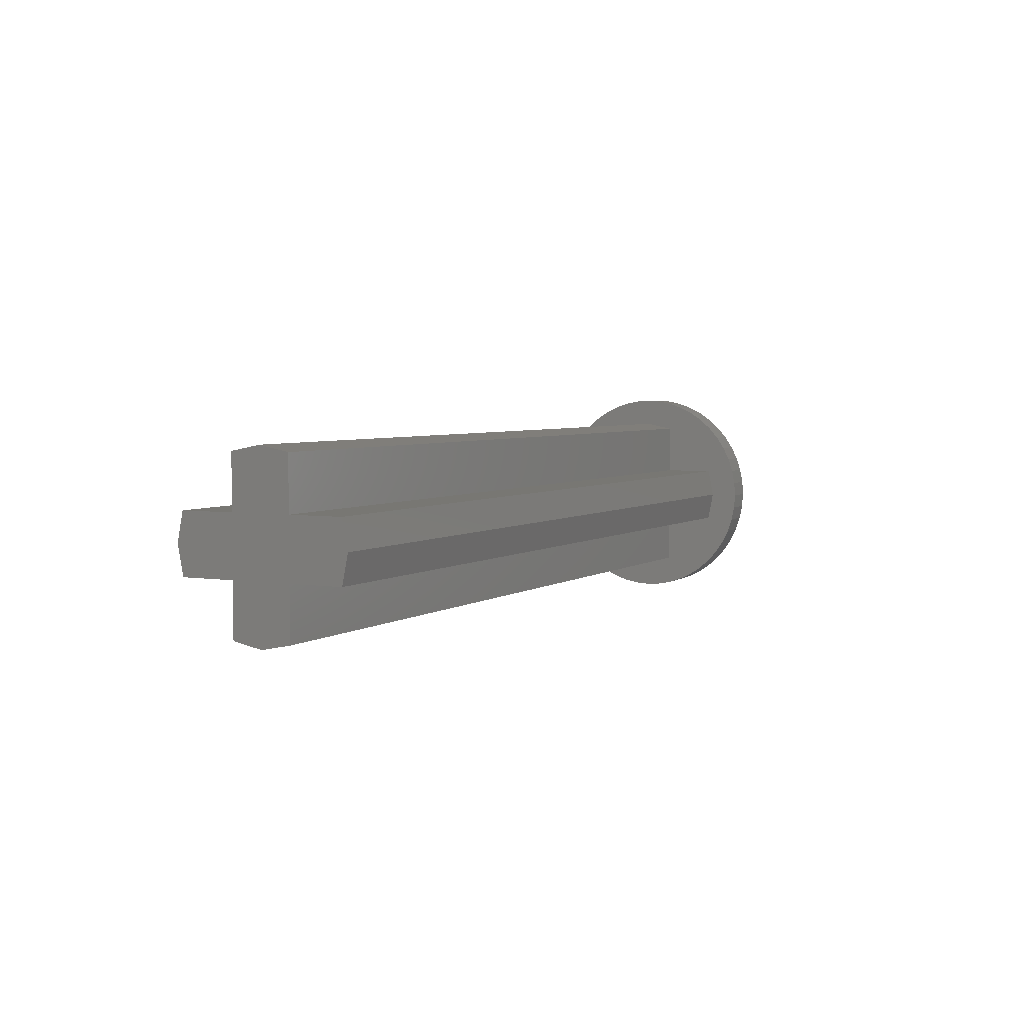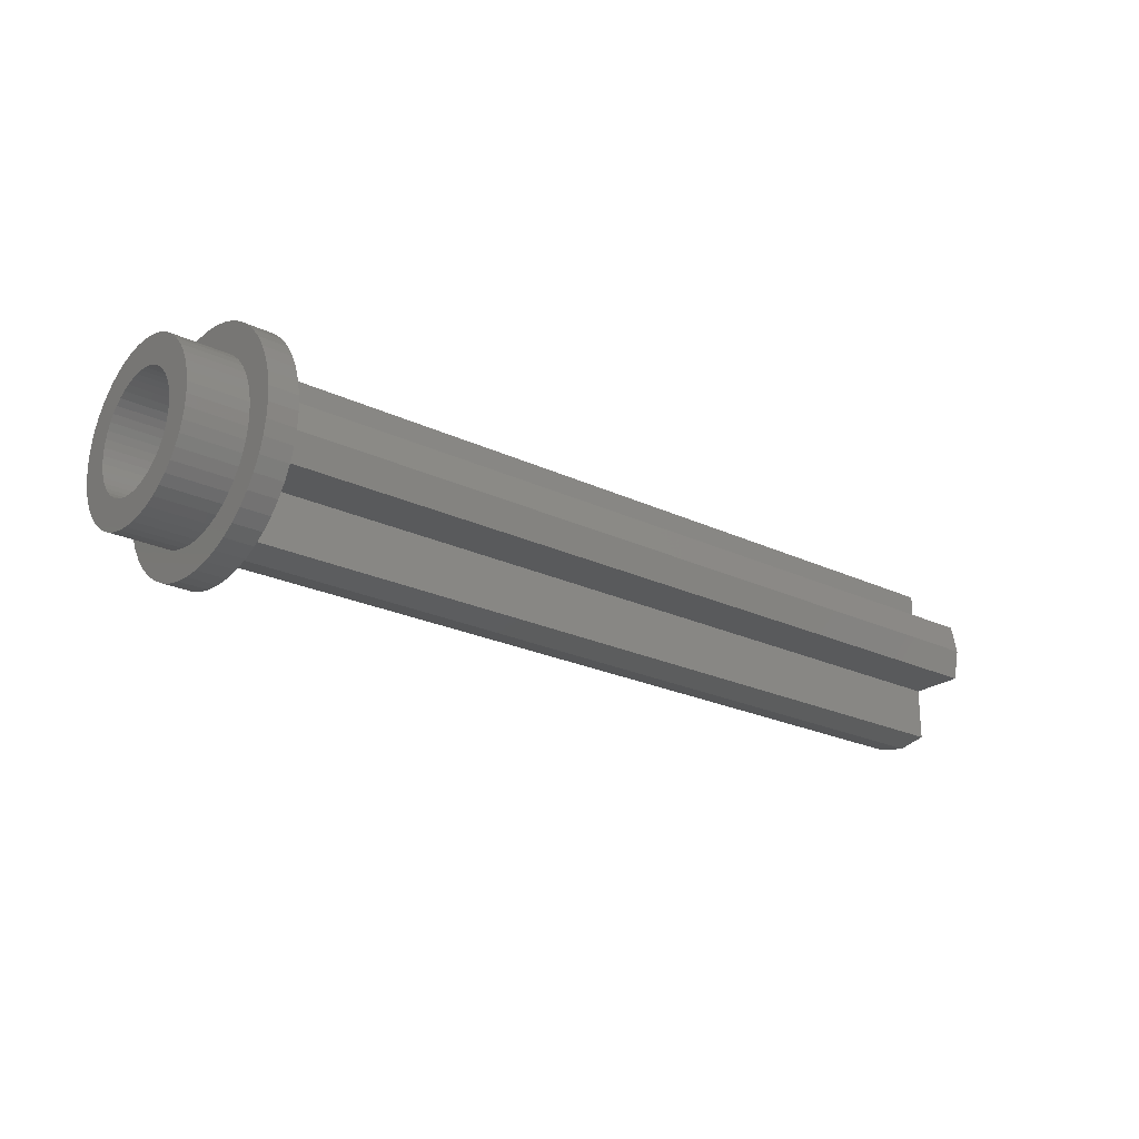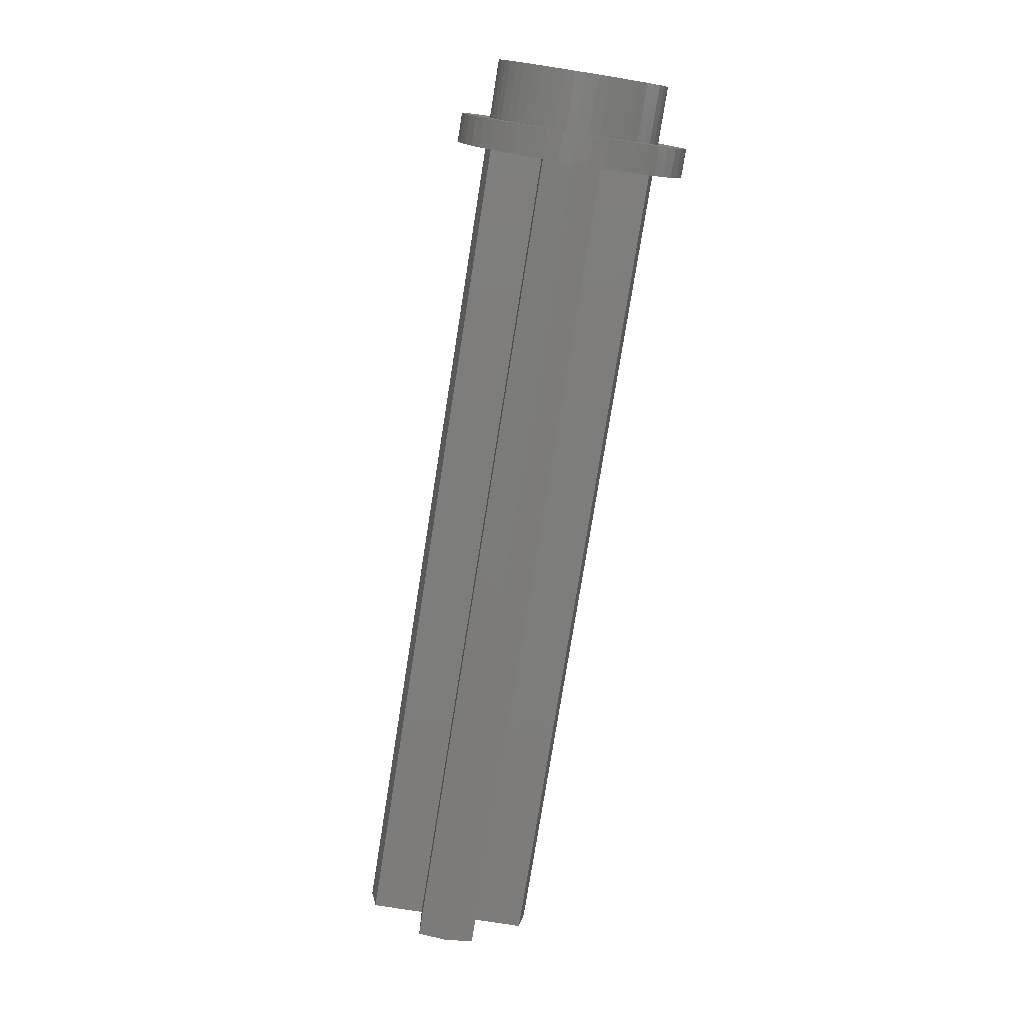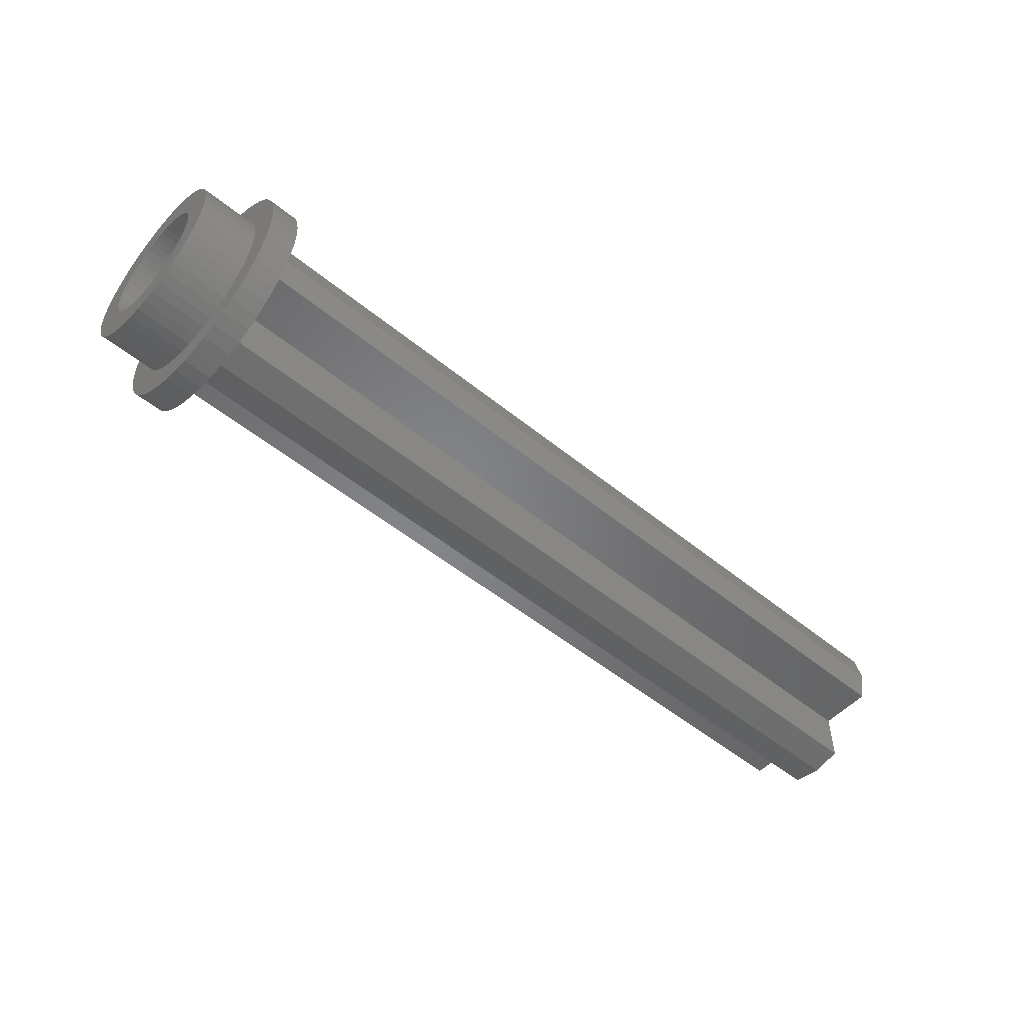
<metadata>
{"format":"stl","ext":"stl","renderer":"f3d","projection":"perspective","resolution":1024,"background":"white","views":[{"elev":4.2,"azim":-62.8,"up":"+Y"},{"elev":-23.2,"azim":141.1,"up":"+Y"},{"elev":-76.5,"azim":81.0,"up":"+Y"},{"elev":-52.3,"azim":138.7,"up":"+Y"}]}
</metadata>
<code>
# stl→obj: 323 verts, 544 faces
v 11.2 2.4 0
v -12 2.4 0
v -12 2.241 0.8
v 11.2 2.241 0.8
v -12 0.8 0.8
v 11.2 0.8 0.8
v -12 0.8 2.241
v 11.2 0.8 2.241
v -12 0 2.4
v 11.2 0 2.4
v 11.2 -2.4 0
v 11.2 -2.241 0.8
v -12 -2.241 0.8
v -12 -2.4 0
v 11.2 -0.8 0.8
v -12 -0.8 0.8
v 11.2 -0.8 2.241
v -12 -0.8 2.241
v 11.2 2.241 -0.8
v -12 2.241 -0.8
v 11.2 0.8 -0.8
v -12 0.8 -0.8
v 11.2 0.8 -2.241
v -12 0.8 -2.241
v 11.2 0 -2.4
v -12 0 -2.4
v -12 -2.241 -0.8
v 11.2 -2.241 -0.8
v -12 -0.8 -0.8
v 11.2 -0.8 -0.8
v -12 -0.8 -2.241
v 11.2 -0.8 -2.241
v 11.2 0 0
v -12 0 0
v 13.6 1.586 0.2088
v 12 1.6 0
v 13.6 1.6 0
v 12 1.586 0.2088
v 13.6 1.545 0.4141
v 12 1.545 0.4141
v 13.6 1.478 0.6123
v 12 1.478 0.6123
v 13.6 1.386 0.8
v 12 1.386 0.8
v 13.6 1.269 0.9741
v 12 1.269 0.9741
v 13.6 1.131 1.131
v 12 1.131 1.131
v 13.6 0.9741 1.269
v 12 0.9741 1.269
v 13.6 0.8 1.386
v 12 0.8 1.386
v 13.6 0.6123 1.478
v 12 0.6123 1.478
v 13.6 0.4141 1.545
v 12 0.4141 1.545
v 13.6 0.2088 1.586
v 12 0.2088 1.586
v 13.6 0 1.6
v 12 0 1.6
v 13.6 -0.2088 1.586
v 12 -0.2088 1.586
v 13.6 -0.4141 1.545
v 12 -0.4141 1.545
v 13.6 -0.6123 1.478
v 12 -0.6123 1.478
v 13.6 -0.8 1.386
v 12 -0.8 1.386
v 13.6 -0.9741 1.269
v 12 -0.9741 1.269
v 13.6 -1.131 1.131
v 12 -1.131 1.131
v 13.6 -1.269 0.9741
v 12 -1.269 0.9741
v 13.6 -1.386 0.8
v 12 -1.386 0.8
v 13.6 -1.478 0.6123
v 12 -1.478 0.6123
v 13.6 -1.545 0.4141
v 12 -1.545 0.4141
v 13.6 -1.586 0.2088
v 12 -1.586 0.2088
v 13.6 -1.6 0
v 12 -1.6 0
v 13.6 -1.586 -0.2088
v 12 -1.586 -0.2088
v 13.6 -1.545 -0.4141
v 12 -1.545 -0.4141
v 13.6 -1.478 -0.6123
v 12 -1.478 -0.6123
v 13.6 -1.386 -0.8
v 12 -1.386 -0.8
v 13.6 -1.269 -0.9741
v 12 -1.269 -0.9741
v 13.6 -1.131 -1.131
v 12 -1.131 -1.131
v 13.6 -0.9741 -1.269
v 12 -0.9741 -1.269
v 13.6 -0.8 -1.386
v 12 -0.8 -1.386
v 13.6 -0.6123 -1.478
v 12 -0.6123 -1.478
v 13.6 -0.4141 -1.545
v 12 -0.4141 -1.545
v 13.6 -0.2088 -1.586
v 12 -0.2088 -1.586
v 13.6 0 -1.6
v 12 0 -1.6
v 13.6 0.2088 -1.586
v 12 0.2088 -1.586
v 13.6 0.4141 -1.545
v 12 0.4141 -1.545
v 13.6 0.6123 -1.478
v 12 0.6123 -1.478
v 13.6 0.8 -1.386
v 12 0.8 -1.386
v 13.6 0.9741 -1.269
v 12 0.9741 -1.269
v 13.6 1.131 -1.131
v 12 1.131 -1.131
v 13.6 1.269 -0.9741
v 12 1.269 -0.9741
v 13.6 1.386 -0.8
v 12 1.386 -0.8
v 13.6 1.478 -0.6123
v 12 1.478 -0.6123
v 13.6 1.545 -0.4141
v 12 1.545 -0.4141
v 13.6 1.586 -0.2088
v 12 1.586 -0.2088
v 13.6 2.379 0.3132
v 13.6 2.4 0
v 12 2.4 0
v 12 2.379 0.3132
v 13.6 2.318 0.6211
v 12 2.318 0.6211
v 13.6 2.217 0.9185
v 12 2.217 0.9185
v 13.6 2.078 1.2
v 12 2.078 1.2
v 13.6 1.904 1.461
v 12 1.904 1.461
v 13.6 1.697 1.697
v 12 1.697 1.697
v 13.6 1.461 1.904
v 12 1.461 1.904
v 13.6 1.2 2.078
v 12 1.2 2.078
v 13.6 0.9185 2.217
v 12 0.9185 2.217
v 13.6 0.6211 2.318
v 12 0.6211 2.318
v 13.6 0.3132 2.379
v 12 0.3132 2.379
v 13.6 0 2.4
v 12 0 2.4
v 13.6 -0.3132 2.379
v 12 -0.3132 2.379
v 13.6 -0.6211 2.318
v 12 -0.6211 2.318
v 13.6 -0.9185 2.217
v 12 -0.9185 2.217
v 13.6 -1.2 2.078
v 12 -1.2 2.078
v 13.6 -1.461 1.904
v 12 -1.461 1.904
v 13.6 -1.697 1.697
v 12 -1.697 1.697
v 13.6 -1.904 1.461
v 12 -1.904 1.461
v 13.6 -2.078 1.2
v 12 -2.078 1.2
v 13.6 -2.217 0.9185
v 12 -2.217 0.9185
v 13.6 -2.318 0.6211
v 12 -2.318 0.6211
v 13.6 -2.379 0.3132
v 12 -2.379 0.3132
v 13.6 -2.4 0
v 12 -2.4 0
v 13.6 -2.379 -0.3132
v 12 -2.379 -0.3132
v 13.6 -2.318 -0.6211
v 12 -2.318 -0.6211
v 13.6 -2.217 -0.9185
v 12 -2.217 -0.9185
v 13.6 -2.078 -1.2
v 12 -2.078 -1.2
v 13.6 -1.904 -1.461
v 12 -1.904 -1.461
v 13.6 -1.697 -1.697
v 12 -1.697 -1.697
v 13.6 -1.461 -1.904
v 12 -1.461 -1.904
v 13.6 -1.2 -2.078
v 12 -1.2 -2.078
v 13.6 -0.9185 -2.217
v 12 -0.9185 -2.217
v 13.6 -0.6211 -2.318
v 12 -0.6211 -2.318
v 13.6 -0.3132 -2.379
v 12 -0.3132 -2.379
v 13.6 0 -2.4
v 12 0 -2.4
v 13.6 0.3132 -2.379
v 12 0.3132 -2.379
v 13.6 0.6211 -2.318
v 12 0.6211 -2.318
v 13.6 0.9185 -2.217
v 12 0.9185 -2.217
v 13.6 1.2 -2.078
v 12 1.2 -2.078
v 13.6 1.461 -1.904
v 12 1.461 -1.904
v 13.6 1.697 -1.697
v 12 1.697 -1.697
v 13.6 1.904 -1.461
v 12 1.904 -1.461
v 13.6 2.078 -1.2
v 12 2.078 -1.2
v 13.6 2.217 -0.9185
v 12 2.217 -0.9185
v 13.6 2.318 -0.6211
v 12 2.318 -0.6211
v 13.6 2.379 -0.3132
v 12 2.379 -0.3132
v 11.2 3.2 0
v 11.2 3.172 0.4176
v 11.2 3.091 0.8282
v 11.2 2.957 1.225
v 11.2 2.771 1.6
v 11.2 2.539 1.948
v 11.2 2.263 2.263
v 11.2 1.948 2.539
v 11.2 1.6 2.771
v 11.2 1.225 2.957
v 11.2 0.8282 3.091
v 11.2 0.4176 3.172
v 11.2 0 3.2
v 11.2 -0.4176 3.172
v 11.2 -0.8282 3.091
v 11.2 -1.225 2.957
v 11.2 -1.6 2.771
v 11.2 -1.948 2.539
v 11.2 -2.263 2.263
v 11.2 -2.539 1.948
v 11.2 -2.771 1.6
v 11.2 -2.957 1.225
v 11.2 -3.091 0.8282
v 11.2 -3.172 0.4176
v 11.2 -3.2 0
v 11.2 -3.172 -0.4176
v 11.2 -3.091 -0.8282
v 11.2 -2.957 -1.225
v 11.2 -2.771 -1.6
v 11.2 -2.539 -1.948
v 11.2 -2.263 -2.263
v 11.2 -1.948 -2.539
v 11.2 -1.6 -2.771
v 11.2 -1.225 -2.957
v 11.2 -0.8282 -3.091
v 11.2 -0.4176 -3.172
v 11.2 0 -3.2
v 11.2 0.4176 -3.172
v 11.2 0.8282 -3.091
v 11.2 1.225 -2.957
v 11.2 1.6 -2.771
v 11.2 1.948 -2.539
v 11.2 2.263 -2.263
v 11.2 2.539 -1.948
v 11.2 2.771 -1.6
v 11.2 2.957 -1.225
v 11.2 3.091 -0.8282
v 11.2 3.172 -0.4176
v 12 3.2 0
v 12 3.172 0.4176
v 12 0 0
v 12 3.091 0.8282
v 12 2.957 1.225
v 12 2.771 1.6
v 12 2.539 1.948
v 12 2.263 2.263
v 12 1.948 2.539
v 12 1.6 2.771
v 12 1.225 2.957
v 12 0.8282 3.091
v 12 0.4176 3.172
v 12 0 3.2
v 12 -0.4176 3.172
v 12 -0.8282 3.091
v 12 -1.225 2.957
v 12 -1.6 2.771
v 12 -1.948 2.539
v 12 -2.263 2.263
v 12 -2.539 1.948
v 12 -2.771 1.6
v 12 -2.957 1.225
v 12 -3.091 0.8282
v 12 -3.172 0.4176
v 12 -3.2 0
v 12 -3.172 -0.4176
v 12 -3.091 -0.8282
v 12 -2.957 -1.225
v 12 -2.771 -1.6
v 12 -2.539 -1.948
v 12 -2.263 -2.263
v 12 -1.948 -2.539
v 12 -1.6 -2.771
v 12 -1.225 -2.957
v 12 -0.8282 -3.091
v 12 -0.4176 -3.172
v 12 0 -3.2
v 12 0.4176 -3.172
v 12 0.8282 -3.091
v 12 1.225 -2.957
v 12 1.6 -2.771
v 12 1.948 -2.539
v 12 2.263 -2.263
v 12 2.539 -1.948
v 12 2.771 -1.6
v 12 2.957 -1.225
v 12 3.091 -0.8282
v 12 3.172 -0.4176
f 1 2 3
f 3 4 1
f 4 3 5
f 5 6 4
f 6 5 7
f 7 8 6
f 8 7 9
f 9 10 8
f 11 12 13
f 13 14 11
f 12 15 16
f 16 13 12
f 15 17 18
f 18 16 15
f 17 10 9
f 9 18 17
f 1 19 20
f 20 2 1
f 19 21 22
f 22 20 19
f 21 23 24
f 24 22 21
f 23 25 26
f 26 24 23
f 11 14 27
f 27 28 11
f 28 27 29
f 29 30 28
f 30 29 31
f 31 32 30
f 32 31 26
f 26 25 32
f 1 4 6
f 6 33 1
f 11 33 15
f 15 12 11
f 1 33 21
f 21 19 1
f 11 28 30
f 30 33 11
f 10 33 6
f 6 8 10
f 10 17 15
f 15 33 10
f 25 23 21
f 21 33 25
f 25 33 30
f 30 32 25
f 2 34 5
f 5 3 2
f 14 13 16
f 16 34 14
f 2 20 22
f 22 34 2
f 14 34 29
f 29 27 14
f 9 7 5
f 5 34 9
f 9 34 16
f 16 18 9
f 26 34 22
f 22 24 26
f 26 31 29
f 29 34 26
f 35 36 37
f 36 35 38
f 39 38 35
f 38 39 40
f 41 40 39
f 40 41 42
f 43 42 41
f 42 43 44
f 45 44 43
f 44 45 46
f 47 46 45
f 46 47 48
f 49 48 47
f 48 49 50
f 51 50 49
f 50 51 52
f 53 52 51
f 52 53 54
f 55 54 53
f 54 55 56
f 57 56 55
f 56 57 58
f 59 58 57
f 58 59 60
f 61 60 59
f 60 61 62
f 63 62 61
f 62 63 64
f 65 64 63
f 64 65 66
f 67 66 65
f 66 67 68
f 69 68 67
f 68 69 70
f 71 70 69
f 70 71 72
f 73 72 71
f 72 73 74
f 75 74 73
f 74 75 76
f 77 76 75
f 76 77 78
f 79 78 77
f 78 79 80
f 81 80 79
f 80 81 82
f 83 82 81
f 82 83 84
f 85 84 83
f 84 85 86
f 87 86 85
f 86 87 88
f 89 88 87
f 88 89 90
f 91 90 89
f 90 91 92
f 93 92 91
f 92 93 94
f 95 94 93
f 94 95 96
f 97 96 95
f 96 97 98
f 99 98 97
f 98 99 100
f 101 100 99
f 100 101 102
f 103 102 101
f 102 103 104
f 105 104 103
f 104 105 106
f 107 106 105
f 106 107 108
f 109 108 107
f 108 109 110
f 111 110 109
f 110 111 112
f 113 112 111
f 112 113 114
f 115 114 113
f 114 115 116
f 117 116 115
f 116 117 118
f 119 118 117
f 118 119 120
f 121 120 119
f 120 121 122
f 123 122 121
f 122 123 124
f 125 124 123
f 124 125 126
f 127 126 125
f 126 127 128
f 129 128 127
f 128 129 130
f 37 130 129
f 130 37 36
f 131 132 133
f 133 134 131
f 135 131 134
f 134 136 135
f 137 135 136
f 136 138 137
f 139 137 138
f 138 140 139
f 141 139 140
f 140 142 141
f 143 141 142
f 142 144 143
f 145 143 144
f 144 146 145
f 147 145 146
f 146 148 147
f 149 147 148
f 148 150 149
f 151 149 150
f 150 152 151
f 153 151 152
f 152 154 153
f 155 153 154
f 154 156 155
f 157 155 156
f 156 158 157
f 159 157 158
f 158 160 159
f 161 159 160
f 160 162 161
f 163 161 162
f 162 164 163
f 165 163 164
f 164 166 165
f 167 165 166
f 166 168 167
f 169 167 168
f 168 170 169
f 171 169 170
f 170 172 171
f 173 171 172
f 172 174 173
f 175 173 174
f 174 176 175
f 177 175 176
f 176 178 177
f 179 177 178
f 178 180 179
f 181 179 180
f 180 182 181
f 183 181 182
f 182 184 183
f 185 183 184
f 184 186 185
f 187 185 186
f 186 188 187
f 189 187 188
f 188 190 189
f 191 189 190
f 190 192 191
f 193 191 192
f 192 194 193
f 195 193 194
f 194 196 195
f 197 195 196
f 196 198 197
f 199 197 198
f 198 200 199
f 201 199 200
f 200 202 201
f 203 201 202
f 202 204 203
f 205 203 204
f 204 206 205
f 207 205 206
f 206 208 207
f 209 207 208
f 208 210 209
f 211 209 210
f 210 212 211
f 213 211 212
f 212 214 213
f 215 213 214
f 214 216 215
f 217 215 216
f 216 218 217
f 219 217 218
f 218 220 219
f 221 219 220
f 220 222 221
f 223 221 222
f 222 224 223
f 225 223 224
f 224 226 225
f 132 225 226
f 226 133 132
f 132 131 35
f 35 37 132
f 131 135 39
f 39 35 131
f 135 137 41
f 41 39 135
f 137 139 43
f 43 41 137
f 139 141 45
f 45 43 139
f 141 143 47
f 47 45 141
f 143 145 49
f 49 47 143
f 145 147 51
f 51 49 145
f 147 149 53
f 53 51 147
f 149 151 55
f 55 53 149
f 151 153 57
f 57 55 151
f 153 155 59
f 59 57 153
f 155 157 61
f 61 59 155
f 157 159 63
f 63 61 157
f 159 161 65
f 65 63 159
f 161 163 67
f 67 65 161
f 163 165 69
f 69 67 163
f 165 167 71
f 71 69 165
f 167 169 73
f 73 71 167
f 169 171 75
f 75 73 169
f 171 173 77
f 77 75 171
f 173 175 79
f 79 77 173
f 175 177 81
f 81 79 175
f 177 179 83
f 83 81 177
f 179 181 85
f 85 83 179
f 181 183 87
f 87 85 181
f 183 185 89
f 89 87 183
f 185 187 91
f 91 89 185
f 187 189 93
f 93 91 187
f 189 191 95
f 95 93 189
f 191 193 97
f 97 95 191
f 193 195 99
f 99 97 193
f 195 197 101
f 101 99 195
f 197 199 103
f 103 101 197
f 199 201 105
f 105 103 199
f 201 203 107
f 107 105 201
f 203 205 109
f 109 107 203
f 205 207 111
f 111 109 205
f 207 209 113
f 113 111 207
f 209 211 115
f 115 113 209
f 211 213 117
f 117 115 211
f 213 215 119
f 119 117 213
f 215 217 121
f 121 119 215
f 217 219 123
f 123 121 217
f 219 221 125
f 125 123 219
f 221 223 127
f 127 125 221
f 223 225 129
f 129 127 223
f 225 132 37
f 37 129 225
f 227 33 228
f 228 33 229
f 229 33 230
f 230 33 231
f 231 33 232
f 232 33 233
f 233 33 234
f 234 33 235
f 235 33 236
f 236 33 237
f 237 33 238
f 238 33 239
f 239 33 240
f 240 33 241
f 241 33 242
f 242 33 243
f 243 33 244
f 244 33 245
f 245 33 246
f 246 33 247
f 247 33 248
f 248 33 249
f 249 33 250
f 250 33 251
f 251 33 252
f 252 33 253
f 253 33 254
f 254 33 255
f 255 33 256
f 256 33 257
f 257 33 258
f 258 33 259
f 259 33 260
f 260 33 261
f 261 33 262
f 262 33 263
f 263 33 264
f 264 33 265
f 265 33 266
f 266 33 267
f 267 33 268
f 268 33 269
f 269 33 270
f 270 33 271
f 271 33 272
f 272 33 273
f 273 33 274
f 274 33 227
f 275 276 277
f 276 278 277
f 278 279 277
f 279 280 277
f 280 281 277
f 281 282 277
f 282 283 277
f 283 284 277
f 284 285 277
f 285 286 277
f 286 287 277
f 287 288 277
f 288 289 277
f 289 290 277
f 290 291 277
f 291 292 277
f 292 293 277
f 293 294 277
f 294 295 277
f 295 296 277
f 296 297 277
f 297 298 277
f 298 299 277
f 299 300 277
f 300 301 277
f 301 302 277
f 302 303 277
f 303 304 277
f 304 305 277
f 305 306 277
f 306 307 277
f 307 308 277
f 308 309 277
f 309 310 277
f 310 311 277
f 311 312 277
f 312 313 277
f 313 314 277
f 314 315 277
f 315 316 277
f 316 317 277
f 317 318 277
f 318 319 277
f 319 320 277
f 320 321 277
f 321 322 277
f 322 323 277
f 323 275 277
f 276 275 227
f 227 228 276
f 278 276 228
f 228 229 278
f 279 278 229
f 229 230 279
f 280 279 230
f 230 231 280
f 281 280 231
f 231 232 281
f 282 281 232
f 232 233 282
f 283 282 233
f 233 234 283
f 284 283 234
f 234 235 284
f 285 284 235
f 235 236 285
f 286 285 236
f 236 237 286
f 287 286 237
f 237 238 287
f 288 287 238
f 238 239 288
f 289 288 239
f 239 240 289
f 290 289 240
f 240 241 290
f 291 290 241
f 241 242 291
f 292 291 242
f 242 243 292
f 293 292 243
f 243 244 293
f 294 293 244
f 244 245 294
f 295 294 245
f 245 246 295
f 296 295 246
f 246 247 296
f 297 296 247
f 247 248 297
f 298 297 248
f 248 249 298
f 299 298 249
f 249 250 299
f 300 299 250
f 250 251 300
f 301 300 251
f 251 252 301
f 302 301 252
f 252 253 302
f 303 302 253
f 253 254 303
f 304 303 254
f 254 255 304
f 305 304 255
f 255 256 305
f 306 305 256
f 256 257 306
f 307 306 257
f 257 258 307
f 308 307 258
f 258 259 308
f 309 308 259
f 259 260 309
f 310 309 260
f 260 261 310
f 311 310 261
f 261 262 311
f 312 311 262
f 262 263 312
f 313 312 263
f 263 264 313
f 314 313 264
f 264 265 314
f 315 314 265
f 265 266 315
f 316 315 266
f 266 267 316
f 317 316 267
f 267 268 317
f 318 317 268
f 268 269 318
f 319 318 269
f 269 270 319
f 320 319 270
f 270 271 320
f 321 320 271
f 271 272 321
f 322 321 272
f 272 273 322
f 323 322 273
f 273 274 323
f 275 323 274
f 274 227 275

</code>
